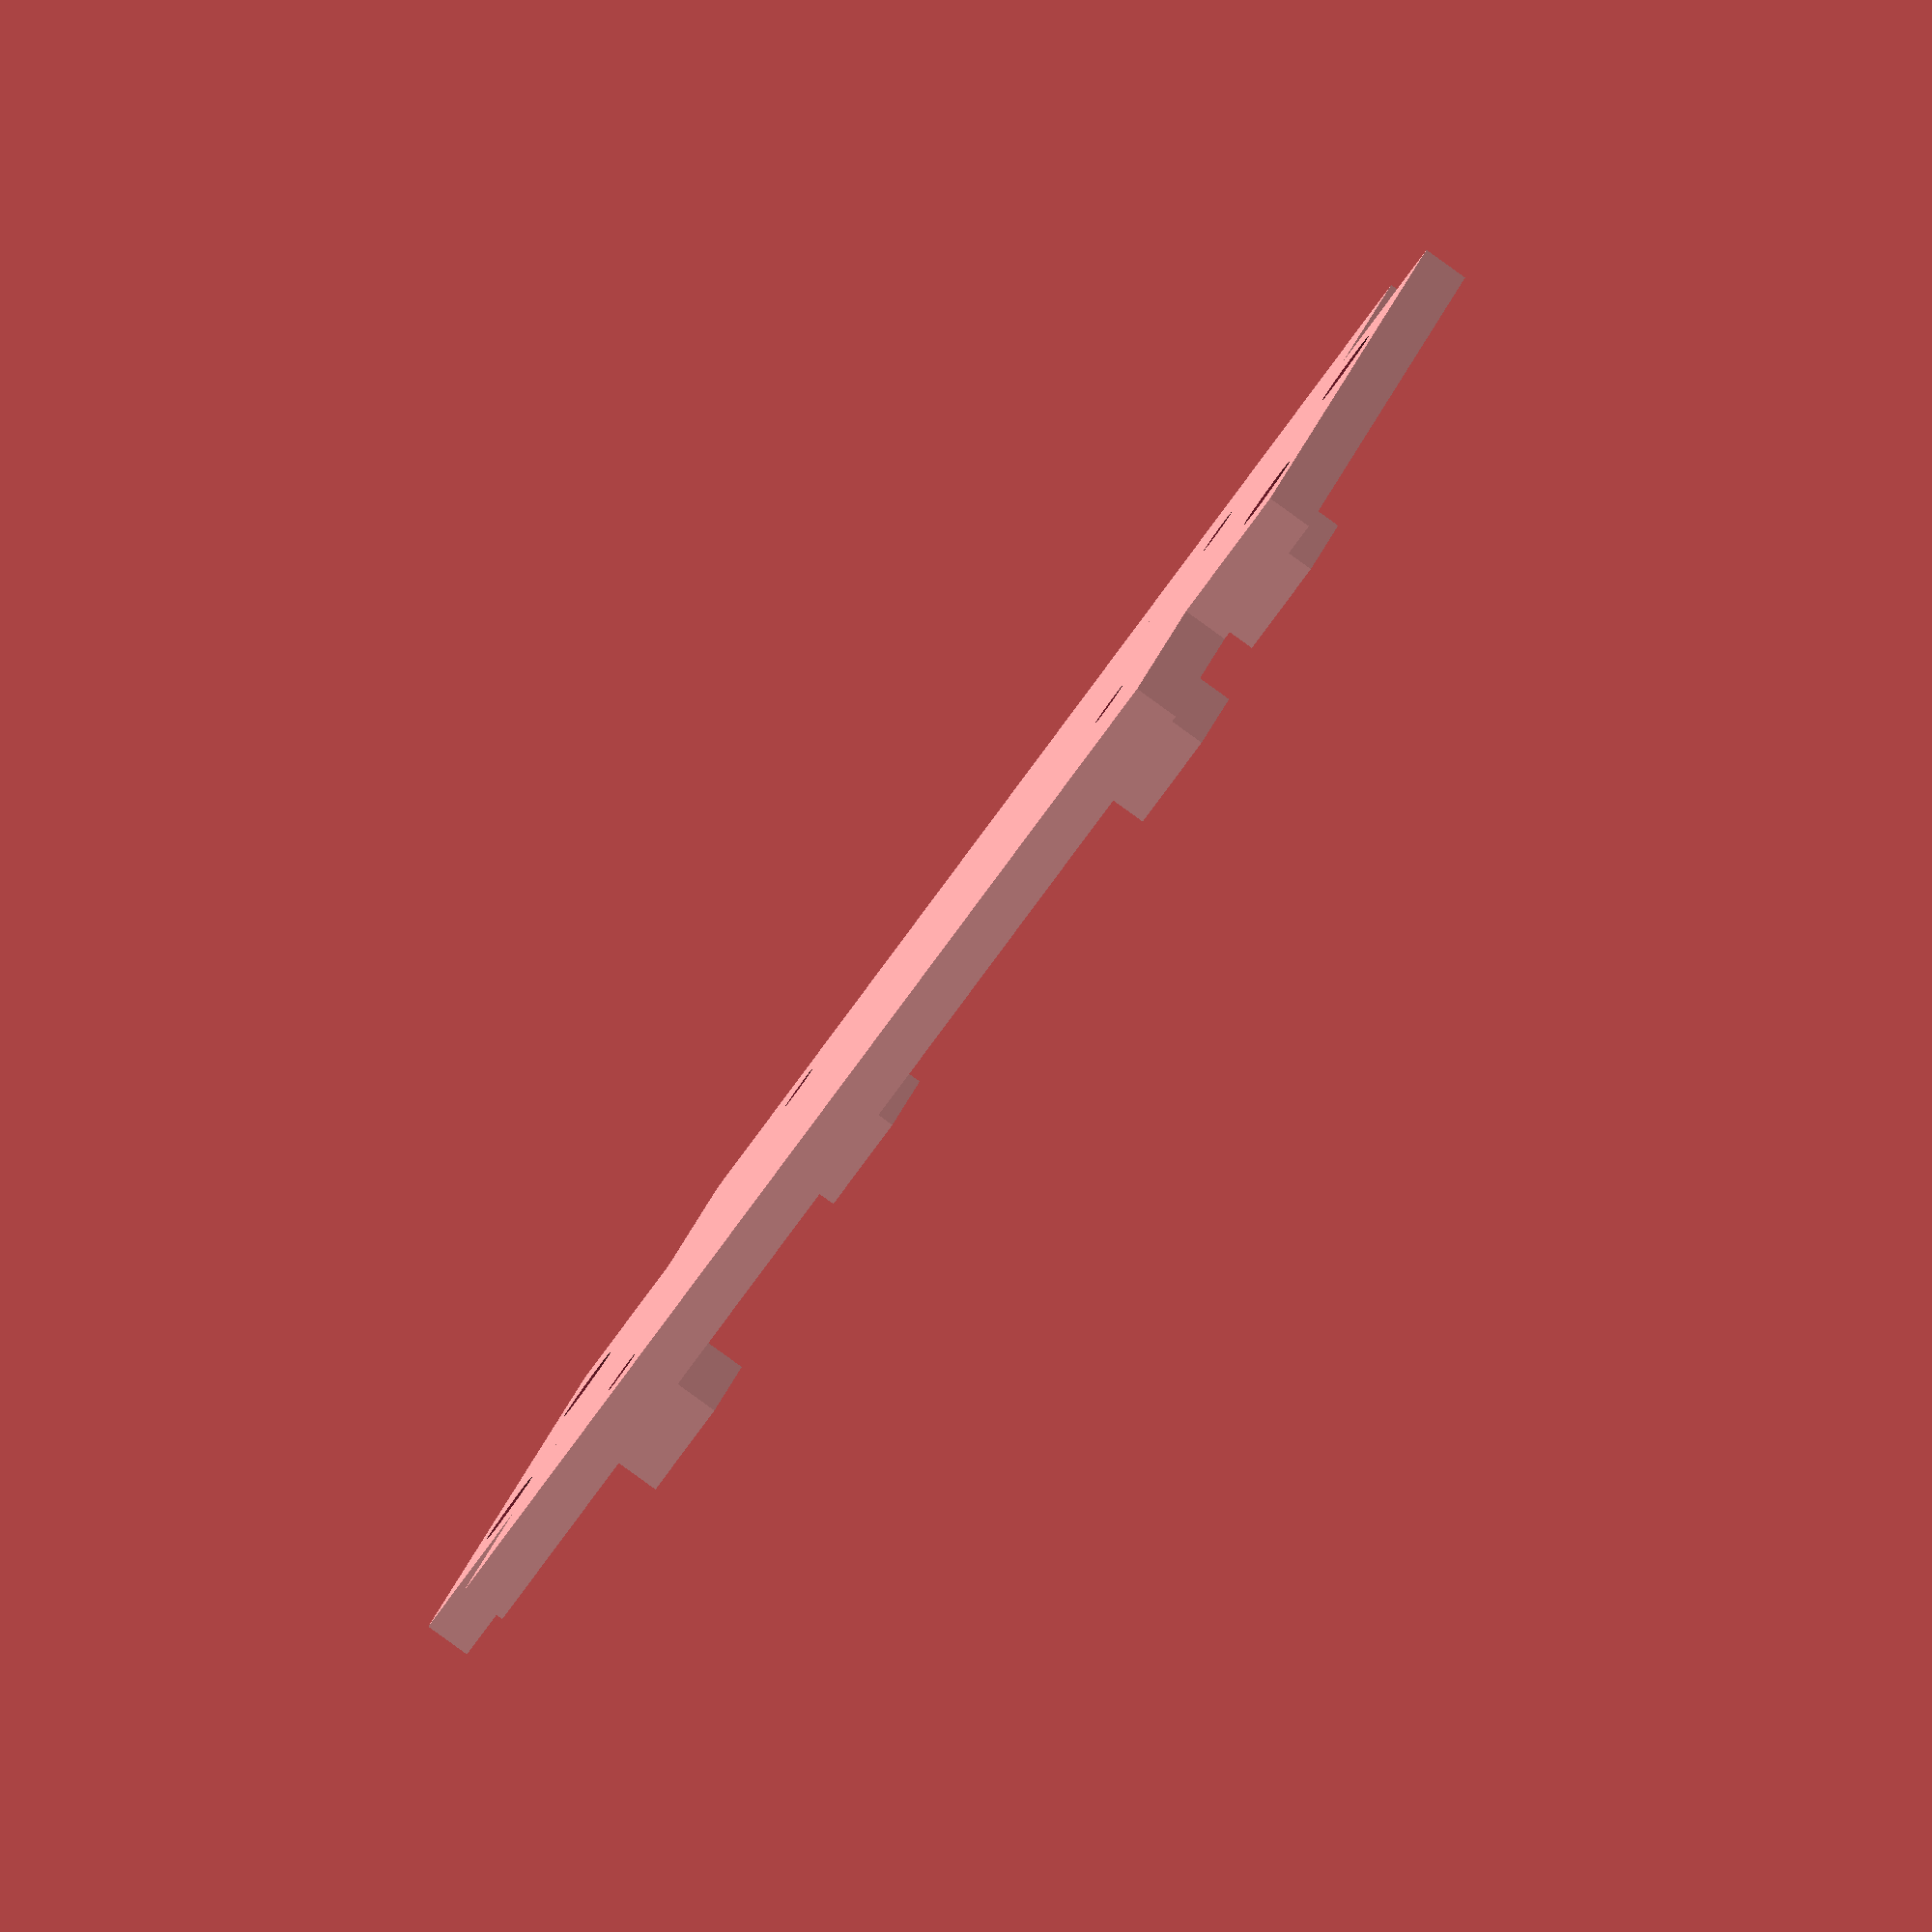
<openscad>
$fs = 0.5;

module hole(s) cylinder(h=10,d=s, center=true);
module m5hole() { hole(5); };
module m3hole() { hole(3); };
scubeSize = 7;
module scube() { cube([scubeSize,scubeSize,6], center = true); };

module dscube() { difference() { scube(); m3hole(); }}


x = 65;
y = 80;

/*
standardCoordinates = [[-x/2+scubeSize/2,-y/2+scubeSize/2,+1.5],
                      [x/2-scubeSize/2,-y/2+scubeSize/2,+1.5],
                      [x/2-scubeSize/2,y/2-scubeSize/2,+1.5],
                      [-x/2+scubeSize/2,y/2-scubeSize/2,+1.5]
                     ];
*/
yunOffX = -x/2+5;
yunOffY = -y/2;
yunHoles = [
  [  2.54+yunOffX, 15.24+yunOffY, 1.5 ],
  [  17.78+yunOffX, 66.04+yunOffY,  1.5 ],
  [  45.72+yunOffX, 66.04+yunOffY, 1.5 ],
  [  50.8+yunOffX, 13.97+yunOffY, 1.5 ]
  ];

// in Pi2B holes form a rectangle of 58x49
piOffX = -x/2+7.5;
piOffY = -y/2+10;
pi2modelBholes = [ [0+piOffX,0+piOffY,1.5], 
                   [49+piOffX,0+piOffY,1.5], 
                   [0+piOffX,58+piOffY,1.5], 
                   [49+piOffX,58+piOffY,1.5] 
];


supportCoordinates = yunHoles;

vslotHoles = [[10,45,0],[-10,45,0],[10,-45,0],[-10,-45,0]];


module base(scale) { difference()  {union() {cube([x,y,3], center = true); 
                                             cube([40,100,3], center = true);
                                             for (i = supportCoordinates) {                                                
                                                 translate(i) scube();  } 
                                   }; 
                                    for (i = vslotHoles)
                                    {
                                        translate(i) m5hole();
                                    }
                                    for ( i = supportCoordinates) {
                                        translate(i) m3hole();
                                    }
                                    }; }
translate([0,0,1.5]) base(1);
</openscad>
<views>
elev=266.8 azim=65.1 roll=305.8 proj=o view=solid
</views>
